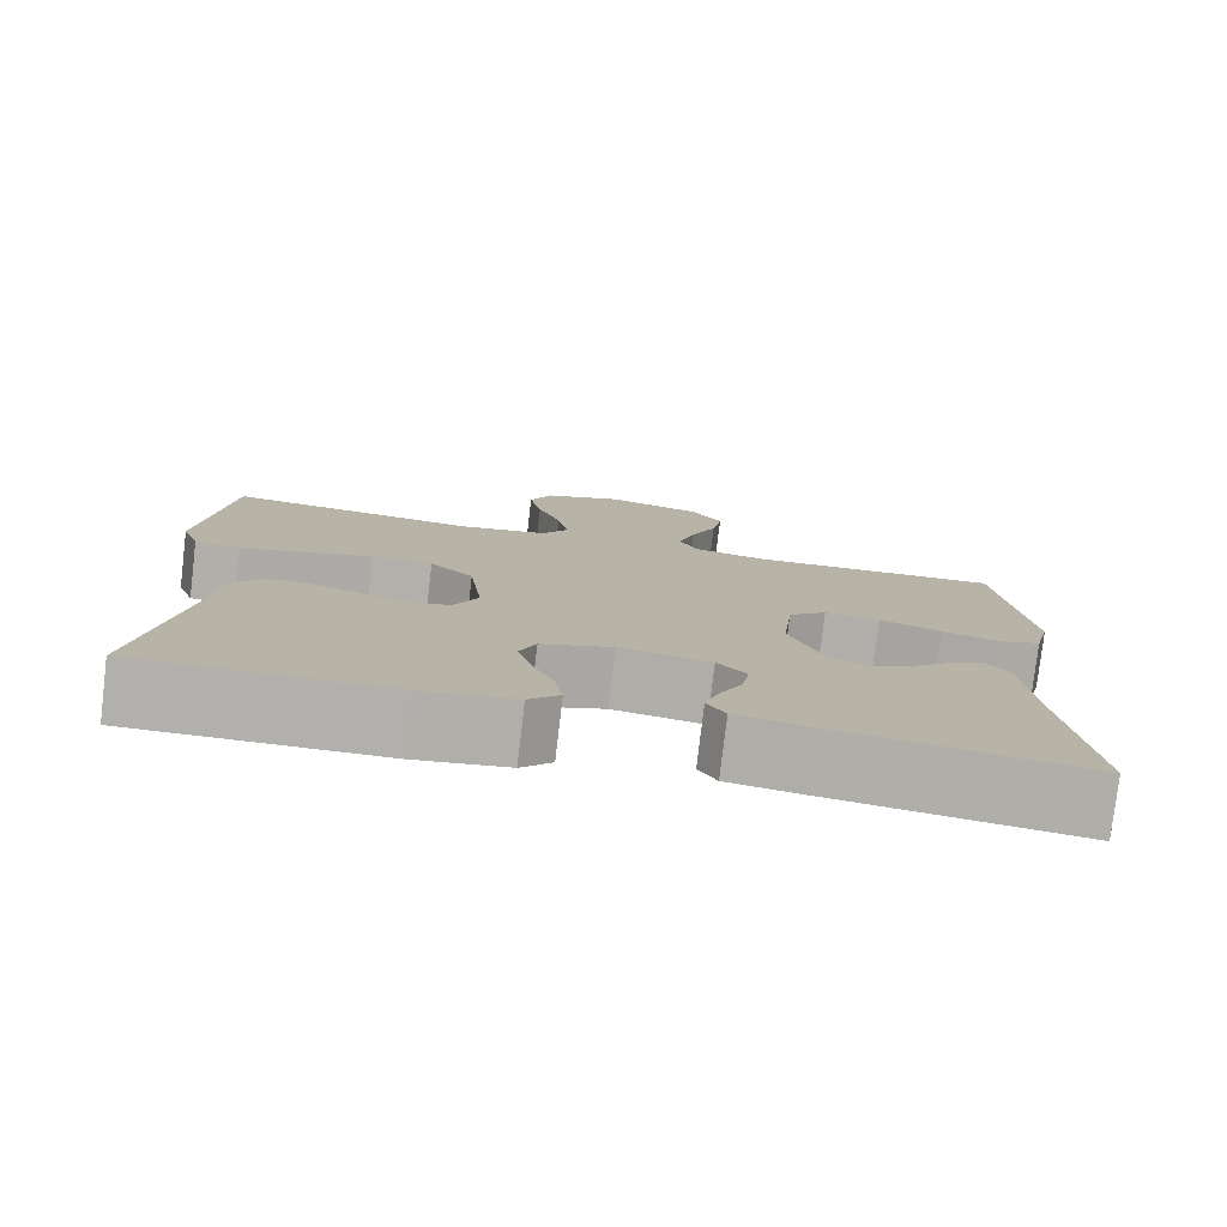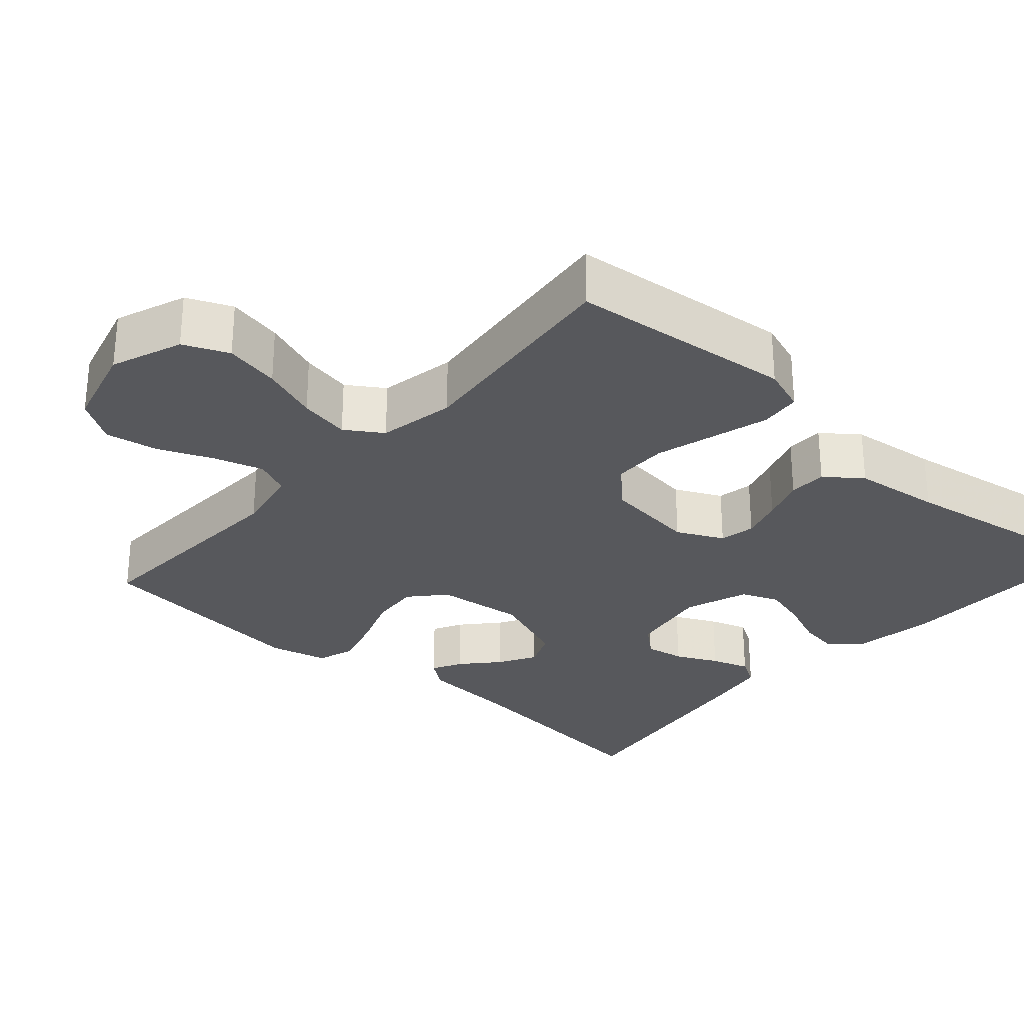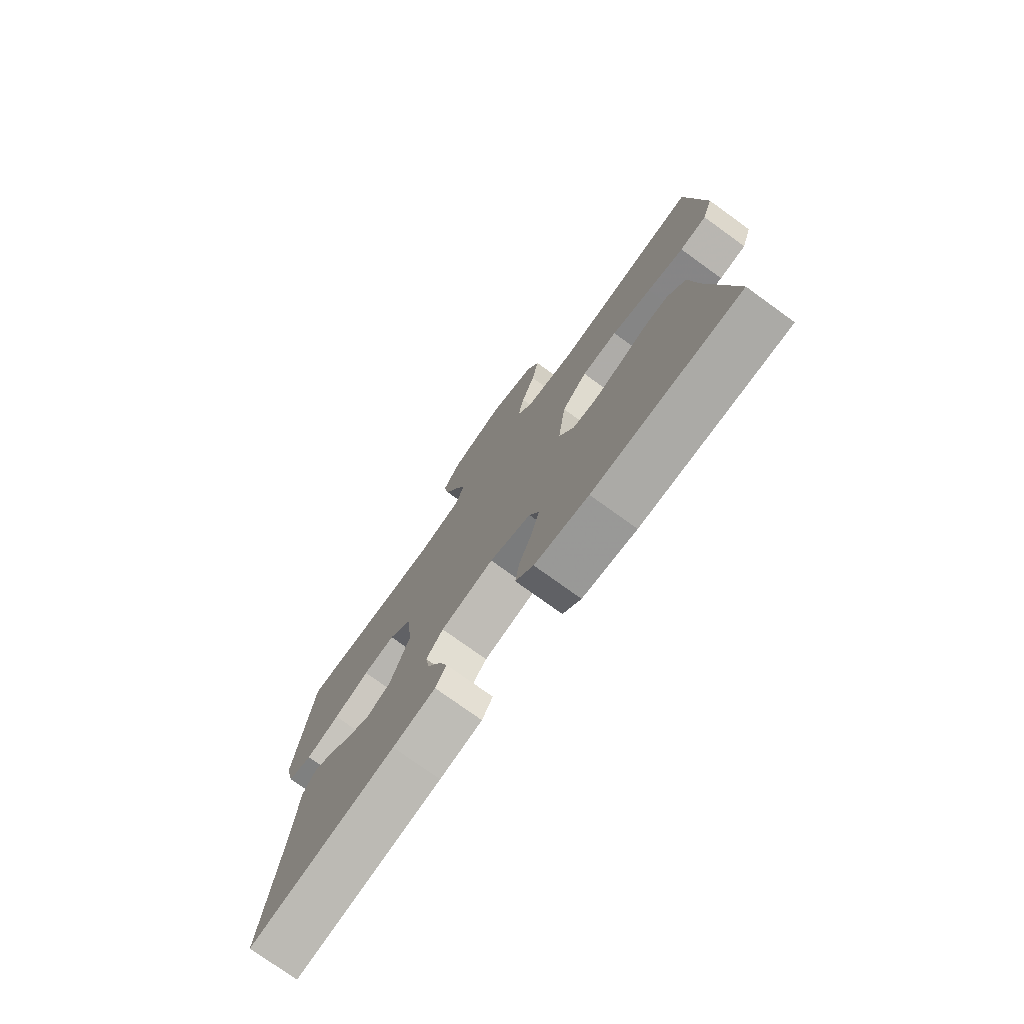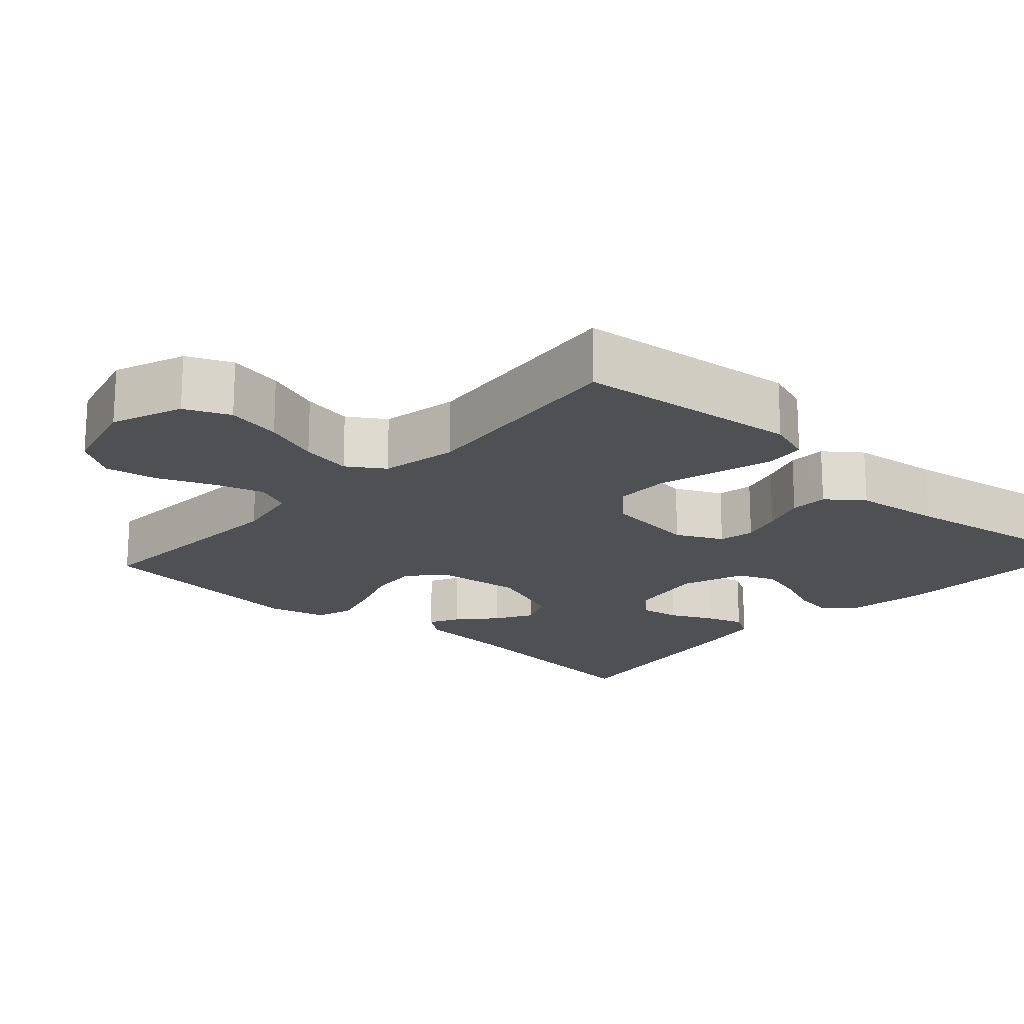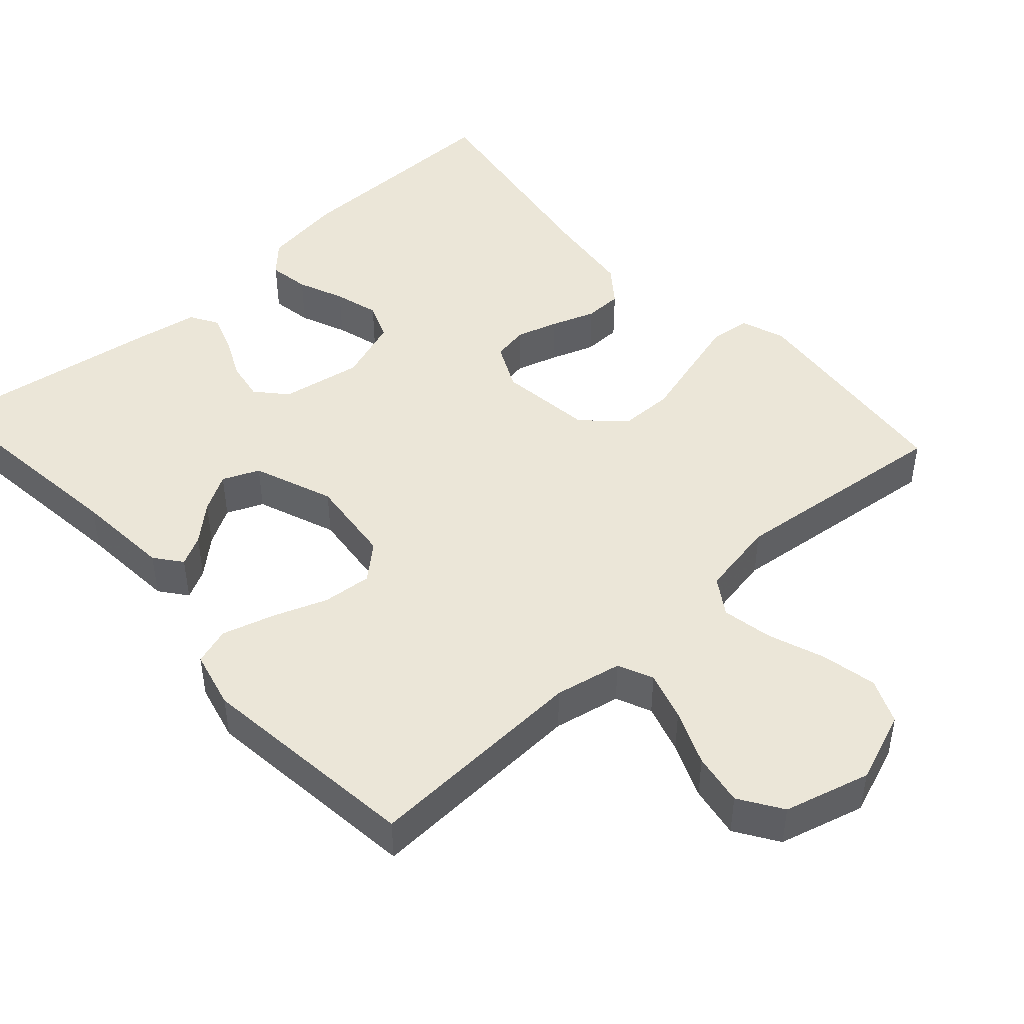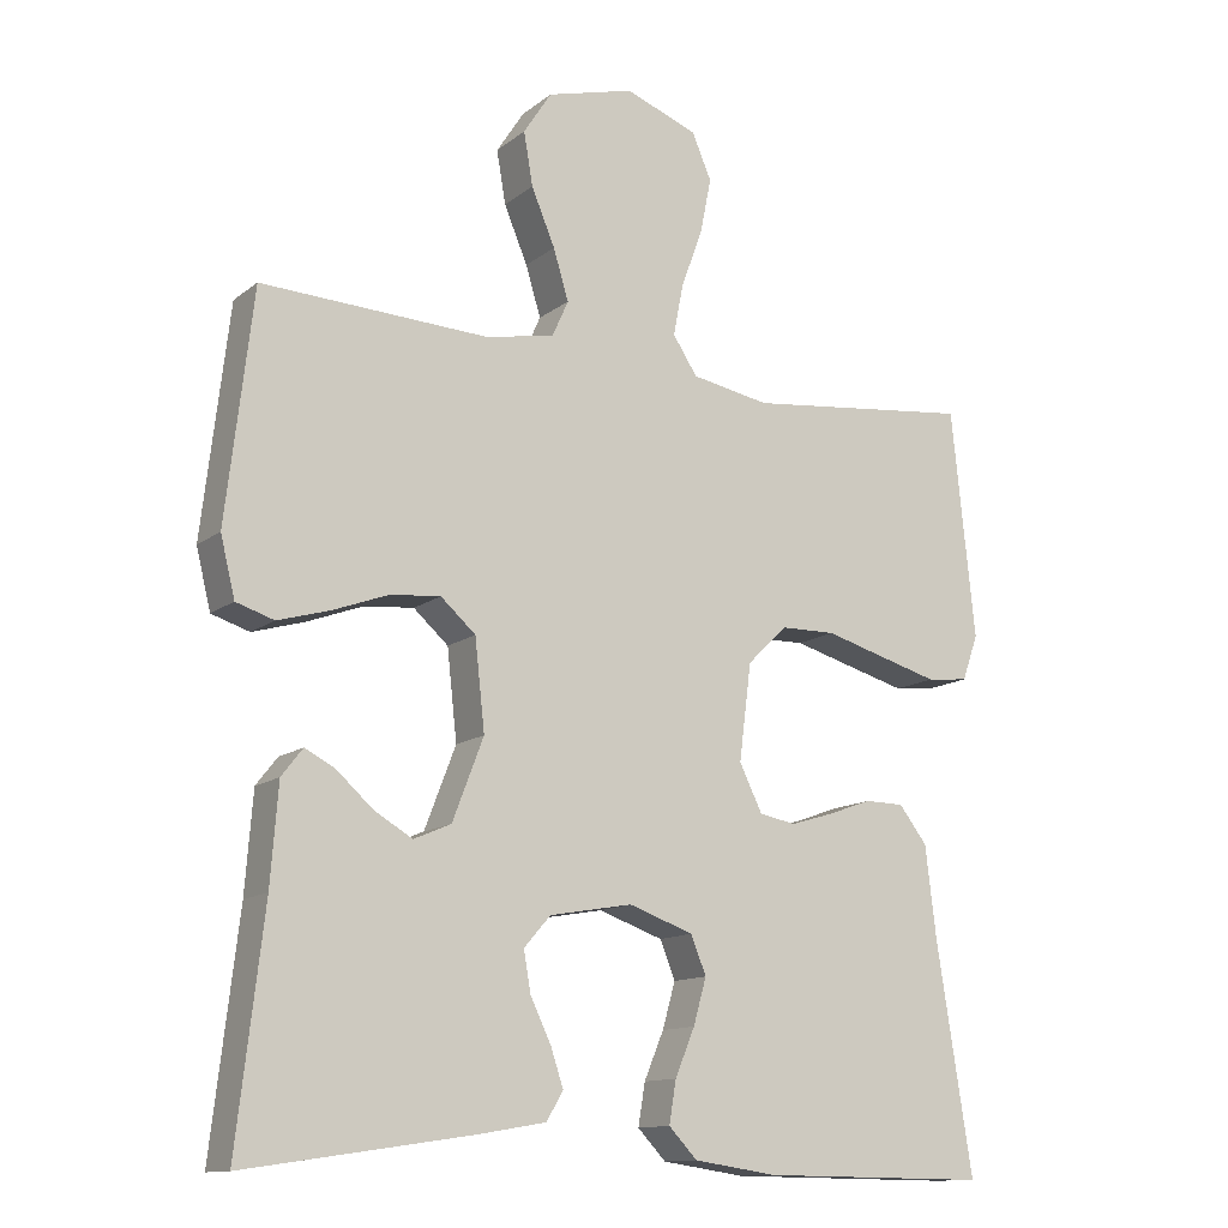
<metadata>
{"format":"obj","ext":"obj","renderer":"f3d","projection":"perspective","resolution":1024,"background":"white","views":[{"elev":-78.6,"azim":173.2,"up":"+Z"},{"elev":-28.8,"azim":48.4,"up":"+Y"},{"elev":-76.3,"azim":54.2,"up":"+Z"},{"elev":-18.6,"azim":47.7,"up":"+Y"},{"elev":46.3,"azim":-42.1,"up":"+Y"},{"elev":-12.8,"azim":-30.9,"up":"+Z"}]}
</metadata>
<code>
v 0.5 0.07 0.5
v 0.531 0.07 0.2
v 0.51 0.07 0.14
v 0.455 0.07 0.134
v 0.38 0.07 0.155
v 0.299 0.07 0.178
v 0.226 0.07 0.177
v 0.174 0.07 0.126
v 0.158 0.07 0
v 0.188 0.07 -0.062
v 0.236 0.07 -0.071
v 0.292 0.07 -0.054
v 0.351 0.07 -0.033
v 0.402 0.07 -0.034
v 0.439 0.07 -0.082
v 0.453 0.07 -0.2
v 0.5 0.07 -0.5
v 0.2 0.07 -0.497
v 0.09 0.07 -0.481
v 0.053 0.07 -0.442
v 0.062 0.07 -0.387
v 0.088 0.07 -0.325
v 0.105 0.07 -0.265
v 0.085 0.07 -0.215
v 0 0.07 -0.185
v -0.109 0.07 -0.204
v -0.144 0.07 -0.244
v -0.135 0.07 -0.297
v -0.108 0.07 -0.353
v -0.091 0.07 -0.404
v -0.113 0.07 -0.441
v -0.2 0.07 -0.456
v -0.5 0.07 -0.5
v -0.465 0.07 -0.2
v -0.455 0.07 -0.071
v -0.427 0.07 -0.035
v -0.387 0.07 -0.056
v -0.339 0.07 -0.099
v -0.289 0.07 -0.128
v -0.24 0.07 -0.107
v -0.199 0.07 0
v -0.212 0.07 0.118
v -0.258 0.07 0.159
v -0.324 0.07 0.153
v -0.397 0.07 0.126
v -0.466 0.07 0.106
v -0.516 0.07 0.122
v -0.535 0.07 0.2
v -0.5 0.07 0.5
v -0.2 0.07 0.486
v -0.11 0.07 0.504
v -0.089 0.07 0.551
v -0.109 0.07 0.617
v -0.14 0.07 0.691
v -0.152 0.07 0.761
v -0.115 0.07 0.818
v 0 0.07 0.849
v 0.095 0.07 0.813
v 0.121 0.07 0.753
v 0.106 0.07 0.679
v 0.078 0.07 0.603
v 0.065 0.07 0.535
v 0.097 0.07 0.486
v 0.2 0.07 0.467
v 0.5 0 0.5
v 0.531 0 0.2
v 0.51 0 0.14
v 0.455 0 0.134
v 0.38 0 0.155
v 0.299 0 0.178
v 0.226 0 0.177
v 0.174 0 0.126
v 0.158 0 0
v 0.188 0 -0.062
v 0.236 0 -0.071
v 0.292 0 -0.054
v 0.351 0 -0.033
v 0.402 0 -0.034
v 0.439 0 -0.082
v 0.453 0 -0.2
v 0.5 0 -0.5
v 0.2 0 -0.497
v 0.09 0 -0.481
v 0.053 0 -0.442
v 0.062 0 -0.387
v 0.088 0 -0.325
v 0.105 0 -0.265
v 0.085 0 -0.215
v 0 0 -0.185
v -0.109 0 -0.204
v -0.144 0 -0.244
v -0.135 0 -0.297
v -0.108 0 -0.353
v -0.091 0 -0.404
v -0.113 0 -0.441
v -0.2 0 -0.456
v -0.5 0 -0.5
v -0.465 0 -0.2
v -0.455 0 -0.071
v -0.427 0 -0.035
v -0.387 0 -0.056
v -0.339 0 -0.099
v -0.289 0 -0.128
v -0.24 0 -0.107
v -0.199 0 0
v -0.212 0 0.118
v -0.258 0 0.159
v -0.324 0 0.153
v -0.397 0 0.126
v -0.466 0 0.106
v -0.516 0 0.122
v -0.535 0 0.2
v -0.5 0 0.5
v -0.2 0 0.486
v -0.11 0 0.504
v -0.089 0 0.551
v -0.109 0 0.617
v -0.14 0 0.691
v -0.152 0 0.761
v -0.115 0 0.818
v 0 0 0.849
v 0.095 0 0.813
v 0.121 0 0.753
v 0.106 0 0.679
v 0.078 0 0.603
v 0.065 0 0.535
v 0.097 0 0.486
v 0.2 0 0.467
f 58 59 60 61
f 58 61 62
f 57 58 62
f 56 57 62
f 53 54 55 56
f 52 53 56 62
f 51 52 62 63
f 47 48 49 50
f 44 45 46 47
f 44 47 50 51
f 35 36 37 38
f 34 35 38 39
f 33 34 39
f 32 33 39 40
f 28 29 30 31
f 27 28 31 32
f 19 20 21 22
f 19 22 23
f 16 17 18 19
f 16 19 23
f 15 16 23 24
f 12 13 14 15
f 11 12 15 24
f 3 4 5 6
f 1 2 3 6
f 64 1 6 7
f 63 64 7 8
f 43 44 51 63
f 42 43 63 8
f 41 42 8 9
f 27 32 40 41
f 26 27 41
f 25 26 41 9
f 10 11 24 25
f 9 10 25
f 125 124 123 122
f 126 125 122
f 126 122 121
f 126 121 120
f 120 119 118 117
f 126 120 117 116
f 127 126 116 115
f 114 113 112 111
f 111 110 109 108
f 115 114 111 108
f 102 101 100 99
f 103 102 99 98
f 103 98 97
f 104 103 97 96
f 95 94 93 92
f 96 95 92 91
f 86 85 84 83
f 87 86 83
f 83 82 81 80
f 87 83 80
f 88 87 80 79
f 79 78 77 76
f 88 79 76 75
f 70 69 68 67
f 70 67 66 65
f 71 70 65 128
f 72 71 128 127
f 127 115 108 107
f 72 127 107 106
f 73 72 106 105
f 105 104 96 91
f 105 91 90
f 73 105 90 89
f 89 88 75 74
f 89 74 73
f 1 65 66 2
f 2 66 67 3
f 3 67 68 4
f 4 68 69 5
f 5 69 70 6
f 6 70 71 7
f 7 71 72 8
f 8 72 73 9
f 9 73 74 10
f 10 74 75 11
f 11 75 76 12
f 12 76 77 13
f 13 77 78 14
f 14 78 79 15
f 15 79 80 16
f 16 80 81 17
f 17 81 82 18
f 18 82 83 19
f 19 83 84 20
f 20 84 85 21
f 21 85 86 22
f 22 86 87 23
f 23 87 88 24
f 24 88 89 25
f 25 89 90 26
f 26 90 91 27
f 27 91 92 28
f 28 92 93 29
f 29 93 94 30
f 30 94 95 31
f 31 95 96 32
f 32 96 97 33
f 33 97 98 34
f 34 98 99 35
f 35 99 100 36
f 36 100 101 37
f 37 101 102 38
f 38 102 103 39
f 39 103 104 40
f 40 104 105 41
f 41 105 106 42
f 42 106 107 43
f 43 107 108 44
f 44 108 109 45
f 45 109 110 46
f 46 110 111 47
f 47 111 112 48
f 48 112 113 49
f 49 113 114 50
f 50 114 115 51
f 51 115 116 52
f 52 116 117 53
f 53 117 118 54
f 54 118 119 55
f 55 119 120 56
f 56 120 121 57
f 57 121 122 58
f 58 122 123 59
f 59 123 124 60
f 60 124 125 61
f 61 125 126 62
f 62 126 127 63
f 63 127 128 64
f 64 128 65 1

</code>
